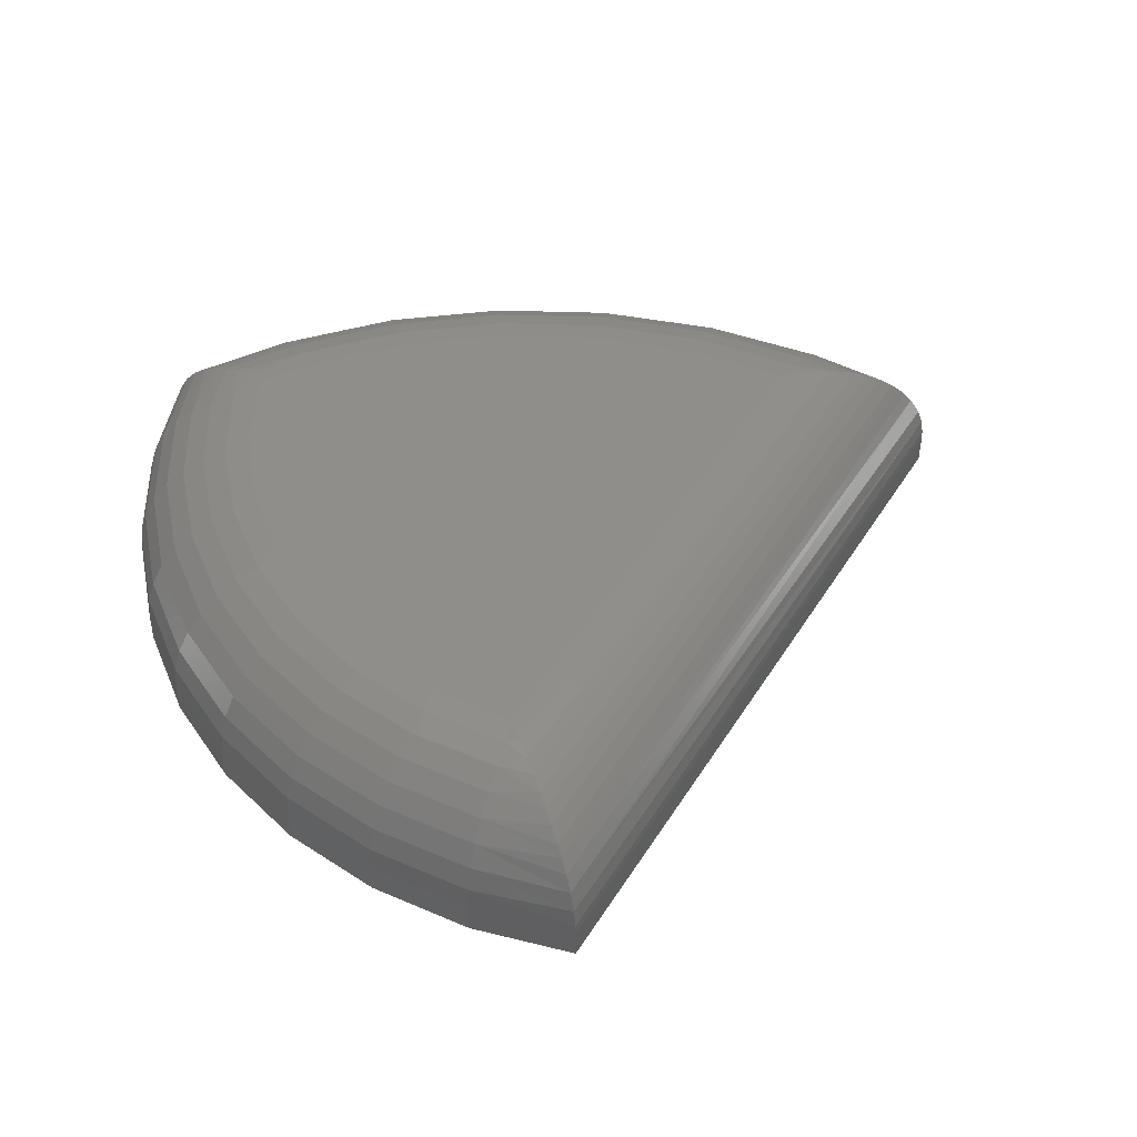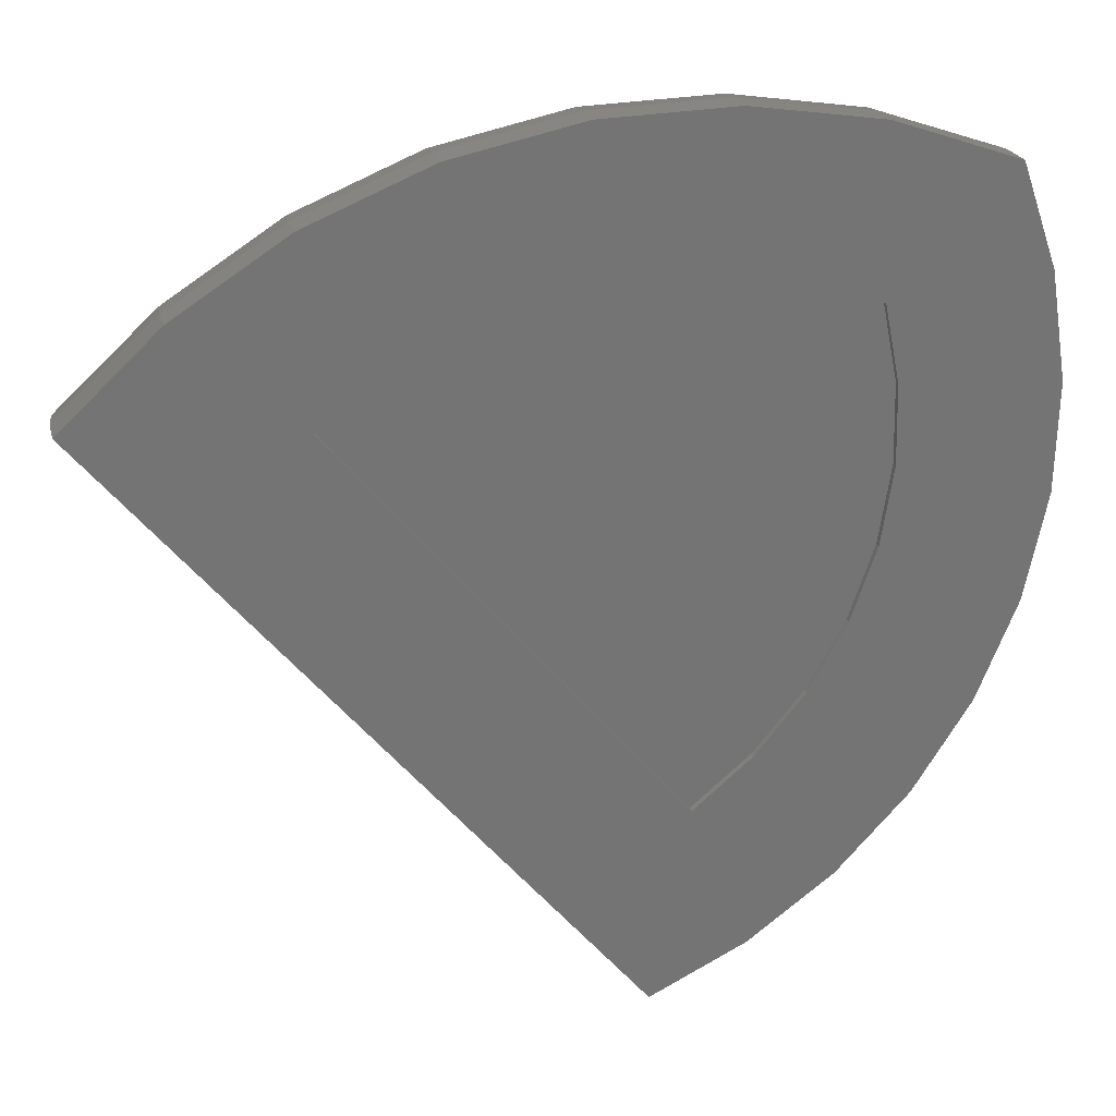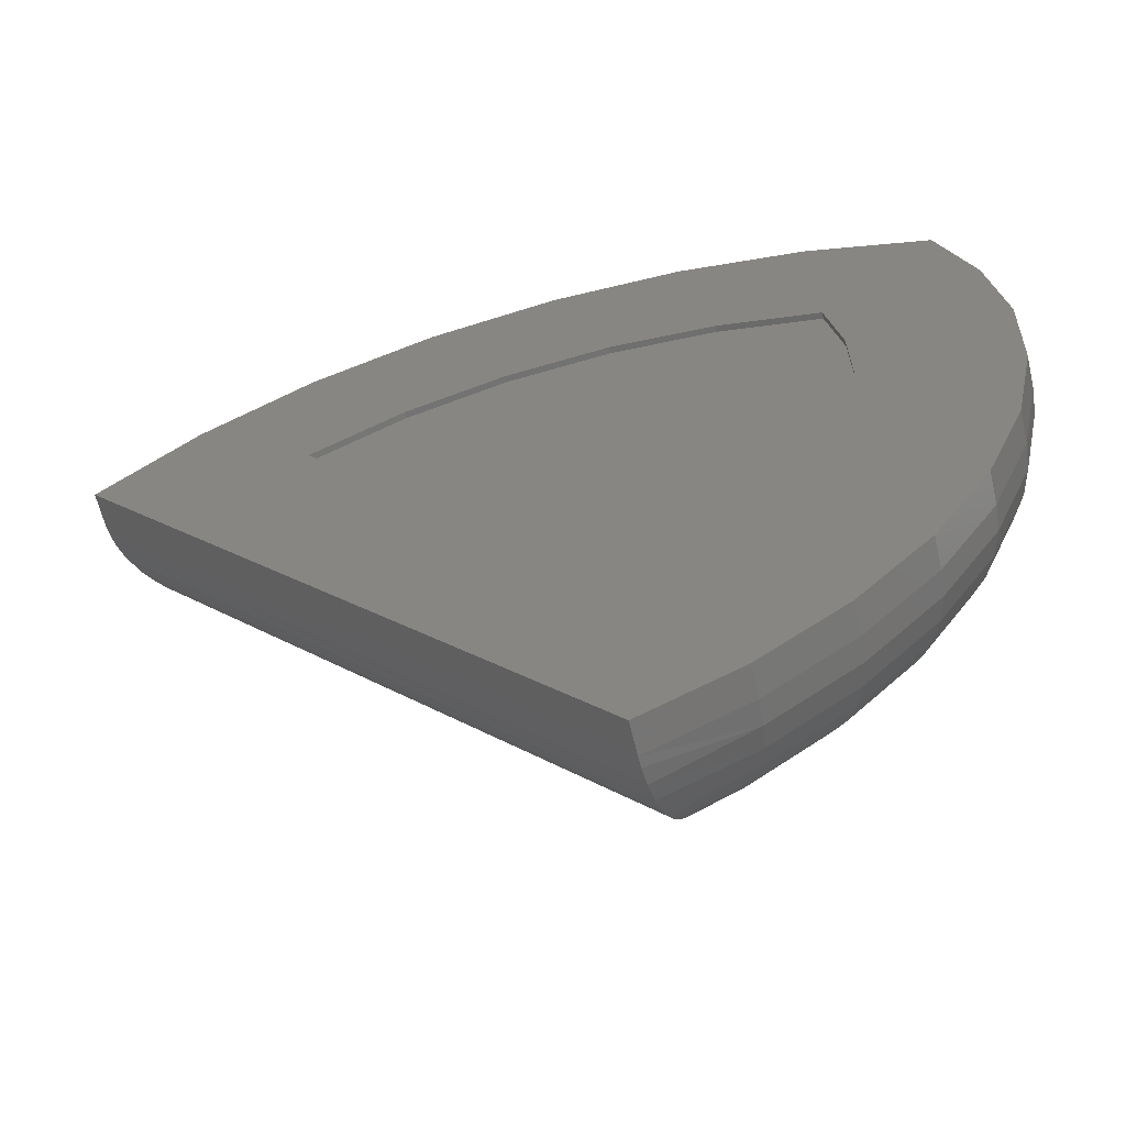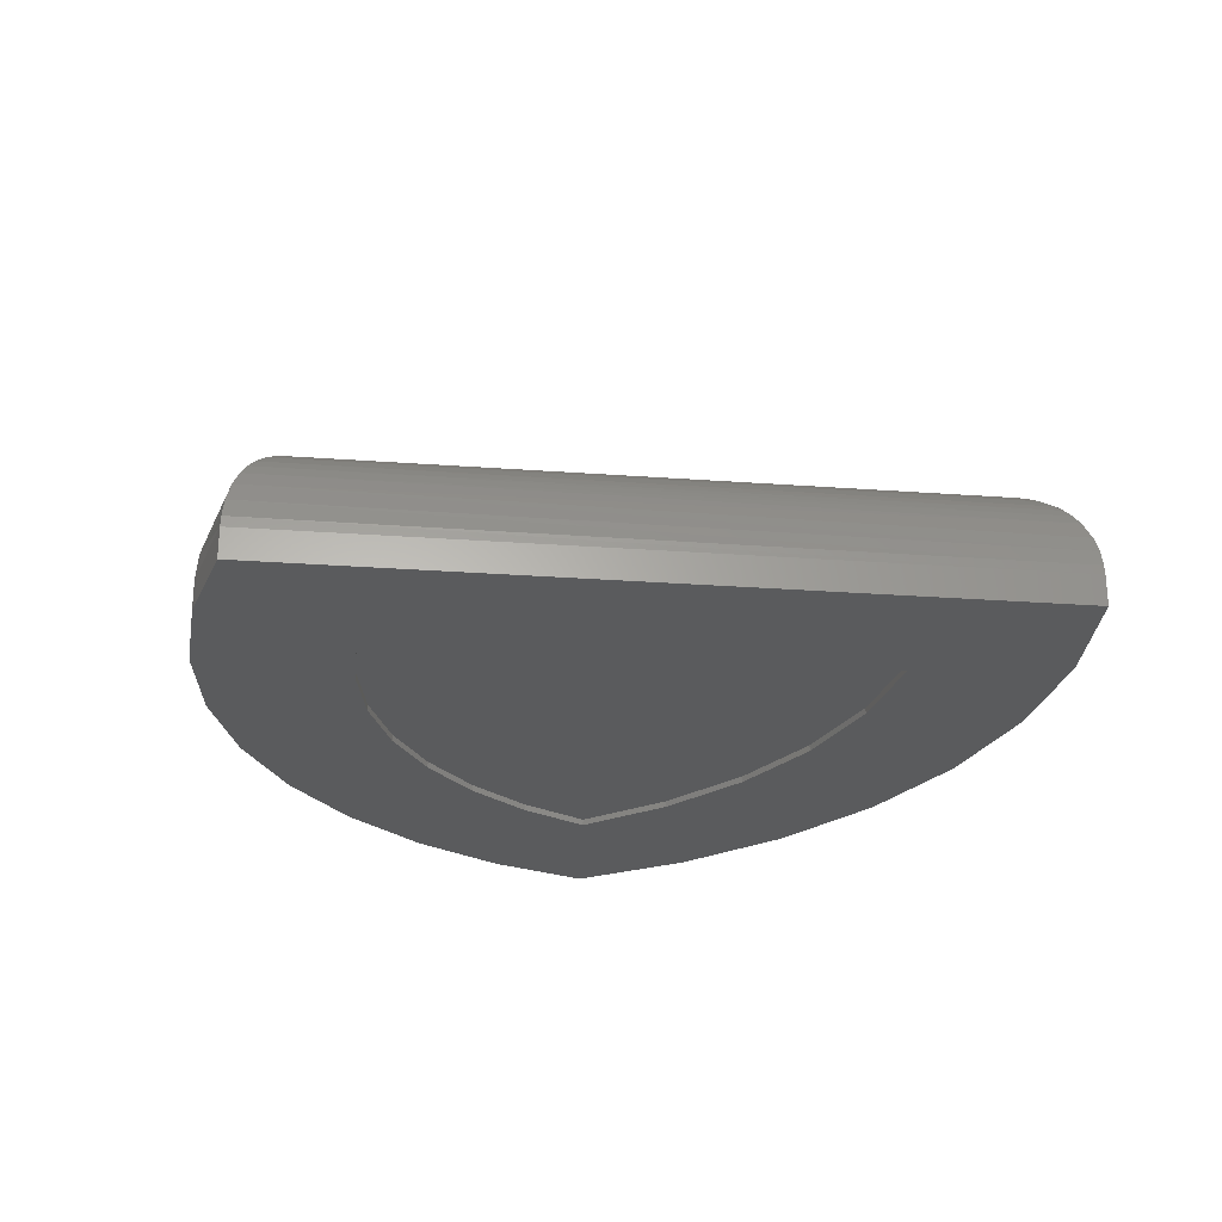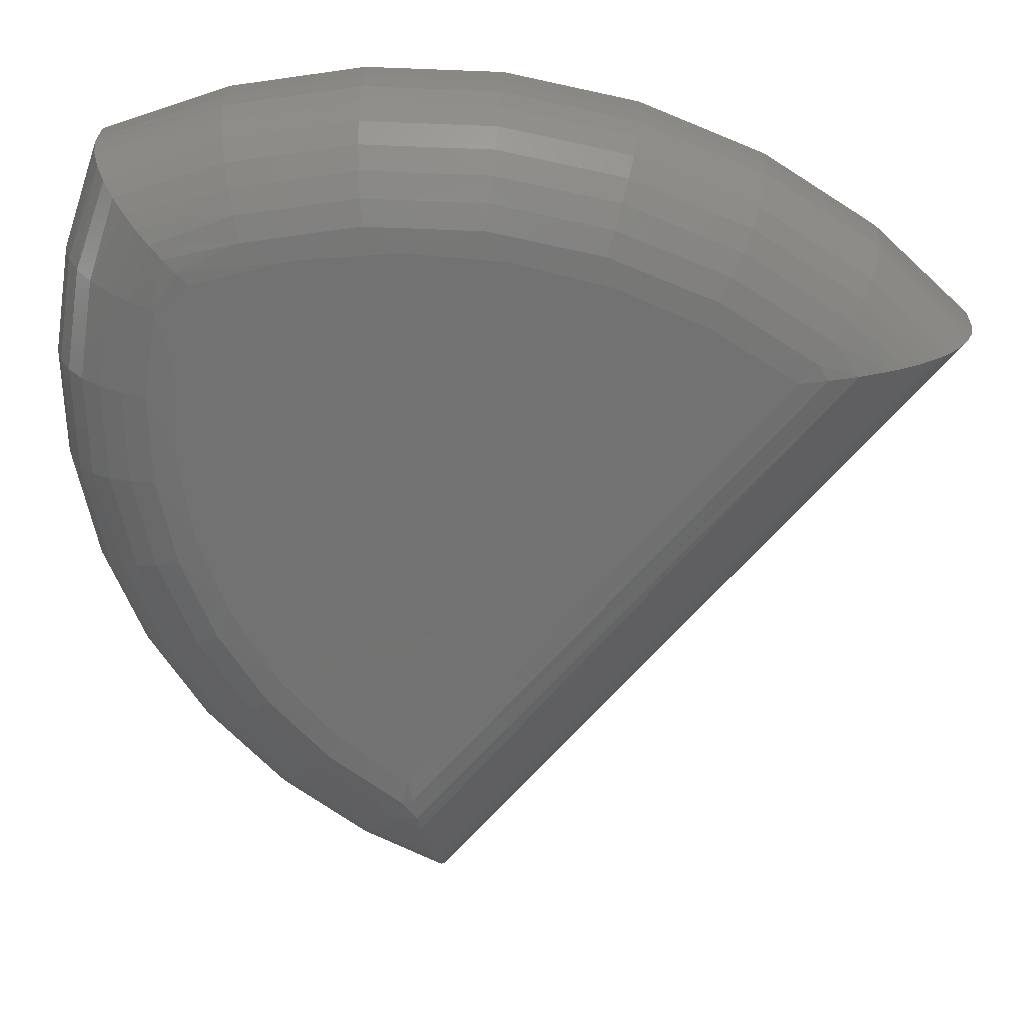
<metadata>
{"format":"stl","ext":"stl","renderer":"f3d","projection":"perspective","resolution":1024,"background":"white","views":[{"elev":45.5,"azim":169.9,"up":"+Y"},{"elev":22.9,"azim":-13.8,"up":"+Z"},{"elev":-62.0,"azim":13.2,"up":"+Z"},{"elev":-26.5,"azim":-136.7,"up":"+Y"},{"elev":25.7,"azim":-178.7,"up":"+Z"}]}
</metadata>
<code>
# stl→obj: 206 verts, 408 faces
v -0.6547 -0.07031 0.5784
v -0.03302 -0.07031 -0.1591
v -0.3945 -0.07031 0.5607
v -0.2839 -0.07031 0.6239
v -0.1635 -0.07031 0.6658
v -0.5392 -0.07031 0.6868
v 0.1856 -0.07031 -0.02586
v 0.2733 -0.07031 0.06803
v 0.08231 -0.07031 -0.1024
v 0.01352 -0.07031 0.07657
v 0.21 -0.07031 0.8488
v 0.05332 -0.07031 0.8721
v -0.03754 -0.07031 0.6849
v -0.105 -0.07031 0.867
v -0.2598 -0.07031 0.8335
v -0.4061 -0.07031 0.7728
v 0.3599 -0.07031 0.7977
v 0.08982 -0.07031 0.6806
v 0.4021 -0.07031 0.6763
v 0.2142 -0.07031 0.653
v 0.4218 -0.07031 0.5493
v 0.2325 -0.07031 0.5618
v 0.4182 -0.07031 0.4208
v 0.2344 -0.07031 0.4689
v 0.2199 -0.07031 0.3771
v 0.3916 -0.07031 0.2951
v 0.1893 -0.07031 0.2893
v 0.3428 -0.07031 0.1762
v 0.1437 -0.07031 0.2083
v 0.08448 -0.07031 0.1366
v -0.3945 -0.0625 0.5607
v 0.01352 -0.0625 0.07657
v -0.1635 -0.0625 0.6658
v -0.2839 -0.0625 0.6239
v -0.03754 -0.0625 0.6849
v 0.08982 -0.0625 0.6806
v 0.2142 -0.0625 0.653
v 0.2199 -0.0625 0.3771
v 0.2344 -0.0625 0.4689
v 0.2325 -0.0625 0.5618
v 0.1893 -0.0625 0.2893
v 0.1437 -0.0625 0.2083
v 0.08448 -0.0625 0.1366
v -0.6547 -0.03125 0.5784
v -0.03302 -0.03125 -0.1591
v -0.5392 -0.03125 0.6868
v -0.4061 -0.03125 0.7728
v -0.2598 -0.03125 0.8335
v -0.105 -0.03125 0.867
v 0.05332 -0.03125 0.8721
v 0.21 -0.03125 0.8488
v 0.3599 -0.03125 0.7977
v 0.4021 -0.03125 0.6763
v 0.4218 -0.03125 0.5493
v 0.4182 -0.03125 0.4208
v 0.3916 -0.03125 0.2951
v 0.3428 -0.03125 0.1762
v 0.2733 -0.03125 0.06803
v 0.1856 -0.03125 -0.02586
v 0.08231 -0.03125 -0.1024
v 0.2624 0.125 0.5752
v 0.2659 0.125 0.4703
v 0.2495 0.125 0.3666
v 0.1603 0.125 0.1777
v 0.1236 0.125 0.7072
v 0.2139 0.125 0.2679
v 0.09074 0.125 0.09913
v 0.007606 0.125 0.03509
v -0.4399 0.125 0.5661
v -0.3398 0.125 0.6311
v -0.2303 0.125 0.6788
v -0.1144 0.125 0.7078
v 0.004613 0.125 0.7173
v 0.2393 0.125 0.6775
v -0.4736 0.1232 0.5694
v 0.003221 0.1236 0.008313
v -0.508 0.1174 0.5722
v -0.001676 0.1193 -0.01896
v -0.005513 0.114 -0.03887
v -0.5435 0.1065 0.5745
v -0.009652 0.1064 -0.05919
v -0.5622 0.09827 0.5755
v -0.01326 0.09814 -0.07607
v -0.5811 0.08774 0.5764
v -0.01703 0.08758 -0.09309
v -0.6 0.0742 0.5771
v -0.02096 0.07405 -0.1101
v -0.6104 0.06504 0.5774
v -0.02382 0.06197 -0.1222
v -0.6208 0.05422 0.5777
v -0.02669 0.04709 -0.134
v -0.631 0.04123 0.578
v -0.02952 0.02777 -0.1453
v -0.644 0.01819 0.5782
v -0.6507 -0.0009746 0.5783
v -0.03178 0.004224 -0.1543
v -0.6541 -0.01961 0.5784
v -0.03285 -0.01773 -0.1584
v 0.04608 0.122 0.7466
v -0.0896 0.122 0.7421
v -0.2223 0.122 0.7135
v -0.3477 0.122 0.6614
v -0.4964 0.09867 0.6321
v -0.4798 0.1131 0.6109
v -0.4617 0.122 0.5878
v 0.2072 0.02854 0.8372
v 0.2093 -0.0007671 0.8459
v 0.3555 0.01135 0.7933
v 0.3485 0.03598 0.7862
v 0.2038 0.05556 0.8232
v 0.3384 0.05875 0.7761
v 0.1936 0.09867 0.7813
v 0.2976 0.1061 0.7353
v 0.1873 0.1131 0.7551
v 0.2534 0.124 0.6914
v 0.1804 0.122 0.7266
v 0.2679 0.1207 0.7058
v -0.5373 -0.0007671 0.6845
v -0.5319 0.02854 0.6775
v -0.523 0.05556 0.6661
v -0.511 0.07924 0.6508
v 0.3592 -0.01421 0.797
v 0.1992 0.07924 0.8043
v 0.3255 0.07891 0.7631
v 0.3116 0.09458 0.7492
v 0.2826 0.115 0.7203
v 0.05315 -0.0007671 0.8691
v 0.05263 0.02854 0.8602
v 0.0518 0.05556 0.8458
v 0.05068 0.07924 0.8264
v 0.04932 0.09867 0.8028
v 0.04777 0.1131 0.7758
v -0.1046 -0.0007671 0.864
v -0.1035 0.02854 0.8552
v -0.1018 0.05556 0.8408
v -0.0994 0.07924 0.8215
v -0.0965 0.09867 0.798
v -0.09319 0.1131 0.7712
v -0.2589 -0.0007671 0.8306
v -0.2563 0.02854 0.8221
v -0.252 0.05556 0.8084
v -0.2462 0.07924 0.7898
v -0.2391 0.09867 0.7672
v -0.231 0.1131 0.7414
v -0.4047 -0.0007671 0.7701
v -0.4006 0.02854 0.7623
v -0.3939 0.05556 0.7495
v -0.3849 0.07924 0.7323
v -0.3739 0.09867 0.7113
v -0.3613 0.1131 0.6874
v 0.2801 0.122 0.646
v 0.1018 0.122 0.06797
v 0.1741 0.122 0.1453
v 0.2312 0.122 0.2343
v 0.2714 0.122 0.3322
v 0.2933 0.122 0.4357
v 0.2962 0.122 0.5414
v 0.3992 -0.0007671 0.6756
v 0.3906 0.02854 0.6735
v 0.3766 0.05556 0.67
v 0.3347 0.09867 0.6596
v 0.3085 0.1131 0.653
v 0.04616 0.09867 -0.04313
v 0.0321 0.1131 -0.02007
v 0.01684 0.122 0.004956
v 0.1836 -0.0007671 -0.02362
v 0.08075 -0.0007671 -0.09986
v 0.1776 0.02854 -0.01699
v 0.07612 0.02854 -0.09227
v 0.168 0.05556 -0.006216
v 0.0686 0.05556 -0.07994
v 0.1551 0.07924 0.008283
v 0.05849 0.07924 -0.06335
v 0.1393 0.09867 0.02595
v 0.1213 0.1131 0.0461
v 0.3577 0.07924 0.6653
v 0.271 -0.0007671 0.06988
v 0.2639 0.02854 0.07534
v 0.2525 0.05556 0.0842
v 0.2372 0.07924 0.09613
v 0.2185 0.09867 0.1107
v 0.1972 0.1131 0.1273
v 0.3401 -0.0007671 0.1776
v 0.3322 0.02854 0.1817
v 0.3194 0.05556 0.1884
v 0.3022 0.07924 0.1973
v 0.2812 0.09867 0.2083
v 0.2572 0.1131 0.2208
v 0.3887 -0.0007671 0.296
v 0.3802 0.02854 0.2986
v 0.3664 0.05556 0.3029
v 0.3479 0.07924 0.3086
v 0.3252 0.09867 0.3156
v 0.2994 0.1131 0.3235
v 0.4152 -0.0007671 0.4212
v 0.4064 0.02854 0.4222
v 0.3921 0.05556 0.4239
v 0.3728 0.07924 0.4262
v 0.3493 0.09867 0.429
v 0.3224 0.1131 0.4322
v 0.4188 -0.0007671 0.5491
v 0.4099 0.02854 0.5486
v 0.3955 0.05556 0.5477
v 0.3761 0.07924 0.5464
v 0.3525 0.09867 0.545
v 0.3255 0.1131 0.5433
f 1 2 3
f 1 3 4
f 1 4 5
f 1 5 6
f 7 8 9
f 9 8 10
f 9 10 2
f 2 10 3
f 11 12 13
f 13 12 14
f 13 14 5
f 5 14 15
f 5 15 6
f 6 15 16
f 11 13 17
f 17 13 18
f 17 18 19
f 19 18 20
f 19 20 21
f 21 20 22
f 21 22 23
f 23 22 24
f 23 24 25
f 23 25 26
f 26 25 27
f 26 27 28
f 28 27 29
f 28 29 8
f 8 29 30
f 8 30 10
f 3 10 31
f 31 10 32
f 33 4 34
f 34 4 3
f 34 3 31
f 4 33 5
f 5 33 35
f 5 35 13
f 13 35 36
f 13 36 18
f 18 36 37
f 18 37 20
f 38 24 39
f 39 24 22
f 39 22 40
f 40 22 20
f 40 20 37
f 24 38 25
f 25 38 41
f 25 41 27
f 27 41 42
f 27 42 29
f 29 42 43
f 29 43 30
f 30 43 32
f 30 32 10
f 1 44 2
f 2 44 45
f 44 1 46
f 46 1 6
f 46 6 47
f 47 6 16
f 47 16 48
f 48 16 15
f 48 15 49
f 49 15 14
f 49 14 50
f 50 14 12
f 50 12 51
f 51 12 11
f 51 11 52
f 52 11 17
f 52 17 53
f 53 17 19
f 53 19 54
f 54 19 21
f 54 21 55
f 55 21 23
f 55 23 56
f 56 23 26
f 56 26 57
f 57 26 28
f 57 28 58
f 58 28 8
f 58 8 59
f 59 8 7
f 59 7 60
f 60 7 9
f 60 9 45
f 45 9 2
f 61 62 63
f 64 65 66
f 67 65 64
f 68 69 70
f 68 70 71
f 68 71 72
f 68 72 73
f 68 73 65
f 68 65 67
f 61 63 74
f 74 63 66
f 74 66 65
f 69 68 75
f 75 68 76
f 75 76 77
f 77 76 78
f 77 78 79
f 77 79 80
f 80 79 81
f 80 81 82
f 82 81 83
f 82 83 84
f 84 83 85
f 84 85 86
f 86 85 87
f 86 87 88
f 88 87 89
f 88 89 90
f 90 89 91
f 90 91 92
f 92 91 93
f 92 93 94
f 94 93 95
f 95 93 96
f 95 96 97
f 97 96 98
f 97 98 44
f 44 98 45
f 73 99 65
f 72 100 73
f 71 101 72
f 70 102 71
f 103 104 80
f 80 104 77
f 77 104 105
f 106 107 108
f 108 109 106
f 110 106 109
f 109 111 110
f 112 113 114
f 74 65 115
f 115 65 116
f 115 116 117
f 70 69 105
f 105 69 75
f 105 75 77
f 44 46 97
f 97 46 118
f 97 118 95
f 95 118 94
f 94 118 119
f 94 119 92
f 92 119 90
f 90 119 120
f 90 120 88
f 88 120 86
f 86 120 121
f 86 121 84
f 84 121 82
f 82 121 103
f 82 103 80
f 51 52 107
f 107 52 122
f 107 122 108
f 110 111 123
f 123 111 124
f 123 124 112
f 112 124 125
f 112 125 113
f 117 116 126
f 126 116 114
f 126 114 113
f 50 51 127
f 127 51 107
f 127 107 128
f 128 107 106
f 128 106 129
f 129 106 110
f 129 110 130
f 130 110 123
f 130 123 131
f 131 123 112
f 131 112 132
f 132 112 114
f 132 114 99
f 99 114 116
f 99 116 65
f 49 50 133
f 133 50 127
f 133 127 134
f 134 127 128
f 134 128 135
f 135 128 129
f 135 129 136
f 136 129 130
f 136 130 137
f 137 130 131
f 137 131 138
f 138 131 132
f 138 132 100
f 100 132 99
f 100 99 73
f 48 49 139
f 139 49 133
f 139 133 140
f 140 133 134
f 140 134 141
f 141 134 135
f 141 135 142
f 142 135 136
f 142 136 143
f 143 136 137
f 143 137 144
f 144 137 138
f 144 138 101
f 101 138 100
f 101 100 72
f 47 48 145
f 145 48 139
f 145 139 146
f 146 139 140
f 146 140 147
f 147 140 141
f 147 141 148
f 148 141 142
f 148 142 149
f 149 142 143
f 149 143 150
f 150 143 144
f 150 144 102
f 102 144 101
f 102 101 71
f 46 47 118
f 118 47 145
f 118 145 119
f 119 145 146
f 119 146 120
f 120 146 147
f 120 147 121
f 121 147 148
f 121 148 103
f 103 148 149
f 103 149 104
f 104 149 150
f 104 150 105
f 105 150 102
f 105 102 70
f 74 151 61
f 74 115 151
f 68 67 152
f 64 153 67
f 66 154 64
f 63 155 66
f 62 156 63
f 61 157 62
f 108 158 159
f 108 159 109
f 109 159 160
f 109 160 111
f 161 162 113
f 151 115 117
f 163 81 164
f 81 79 164
f 164 79 78
f 164 78 165
f 78 76 165
f 59 60 166
f 166 60 167
f 166 167 168
f 168 167 169
f 168 169 170
f 170 169 171
f 170 171 172
f 172 171 173
f 172 173 174
f 174 173 163
f 174 163 175
f 175 163 164
f 175 164 152
f 152 164 165
f 152 165 68
f 68 165 76
f 52 53 122
f 122 53 158
f 122 158 108
f 111 160 124
f 124 160 176
f 124 176 125
f 125 176 161
f 125 161 113
f 151 117 162
f 162 117 126
f 162 126 113
f 60 45 167
f 167 45 98
f 167 98 96
f 167 96 169
f 169 96 93
f 169 93 171
f 171 93 91
f 171 91 89
f 171 89 173
f 173 89 87
f 173 87 85
f 173 85 163
f 163 85 83
f 163 83 81
f 58 59 177
f 177 59 166
f 177 166 178
f 178 166 168
f 178 168 179
f 179 168 170
f 179 170 180
f 180 170 172
f 180 172 181
f 181 172 174
f 181 174 182
f 182 174 175
f 182 175 153
f 153 175 152
f 153 152 67
f 57 58 183
f 183 58 177
f 183 177 184
f 184 177 178
f 184 178 185
f 185 178 179
f 185 179 186
f 186 179 180
f 186 180 187
f 187 180 181
f 187 181 188
f 188 181 182
f 188 182 154
f 154 182 153
f 154 153 64
f 56 57 189
f 189 57 183
f 189 183 190
f 190 183 184
f 190 184 191
f 191 184 185
f 191 185 192
f 192 185 186
f 192 186 193
f 193 186 187
f 193 187 194
f 194 187 188
f 194 188 155
f 155 188 154
f 155 154 66
f 55 56 195
f 195 56 189
f 195 189 196
f 196 189 190
f 196 190 197
f 197 190 191
f 197 191 198
f 198 191 192
f 198 192 199
f 199 192 193
f 199 193 200
f 200 193 194
f 200 194 156
f 156 194 155
f 156 155 63
f 54 55 201
f 201 55 195
f 201 195 202
f 202 195 196
f 202 196 203
f 203 196 197
f 203 197 204
f 204 197 198
f 204 198 205
f 205 198 199
f 205 199 206
f 206 199 200
f 206 200 157
f 157 200 156
f 157 156 62
f 53 54 158
f 158 54 201
f 158 201 159
f 159 201 202
f 159 202 160
f 160 202 203
f 160 203 176
f 176 203 204
f 176 204 161
f 161 204 205
f 161 205 162
f 162 205 206
f 162 206 151
f 151 206 157
f 151 157 61
f 38 39 40
f 41 36 42
f 42 36 43
f 36 41 37
f 37 41 38
f 37 38 40
f 43 36 32
f 32 36 35
f 32 35 31
f 31 35 33
f 31 33 34

</code>
